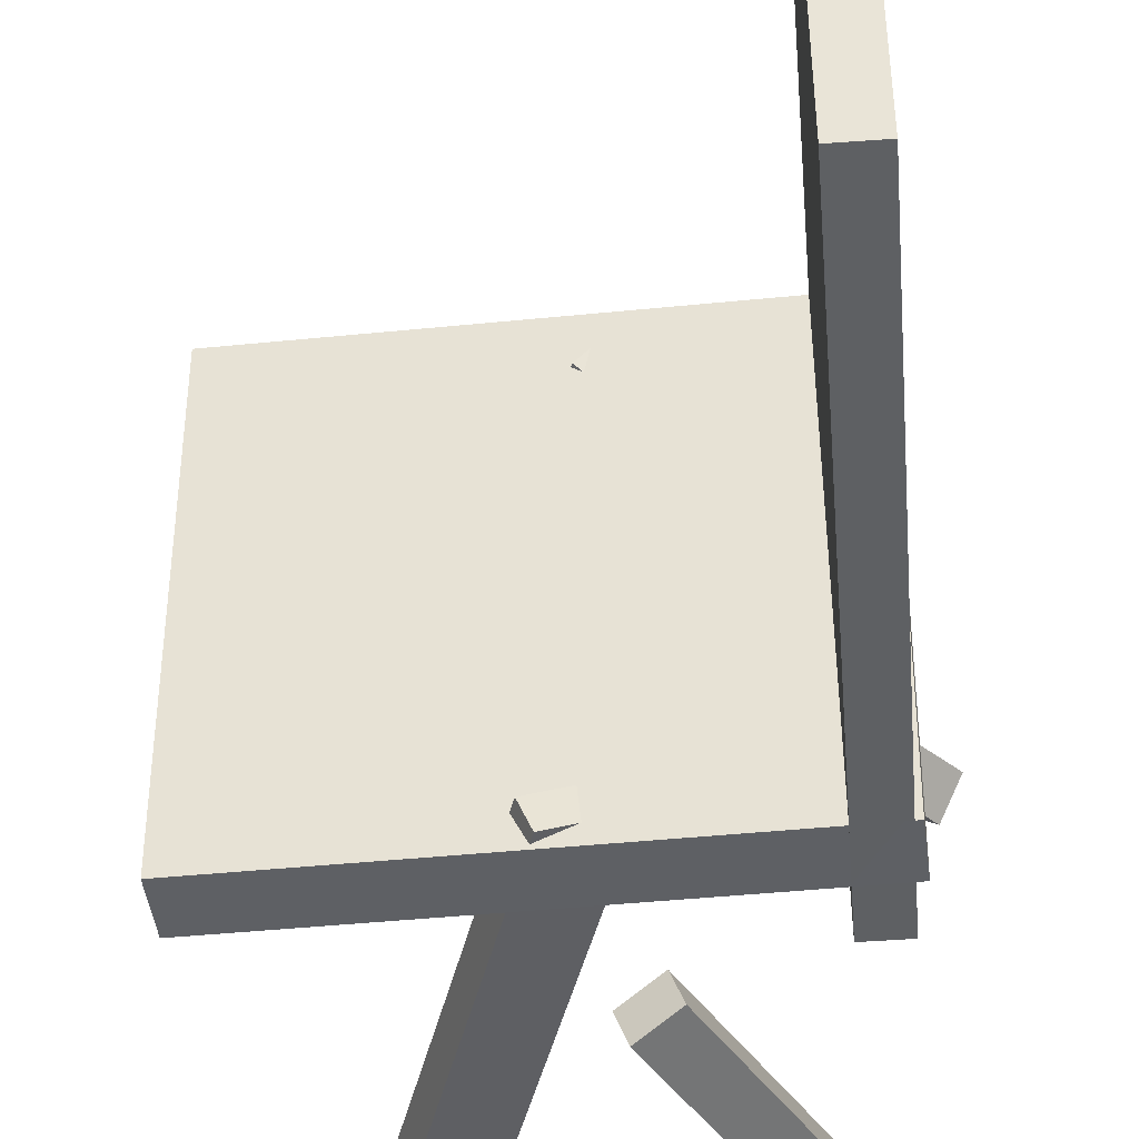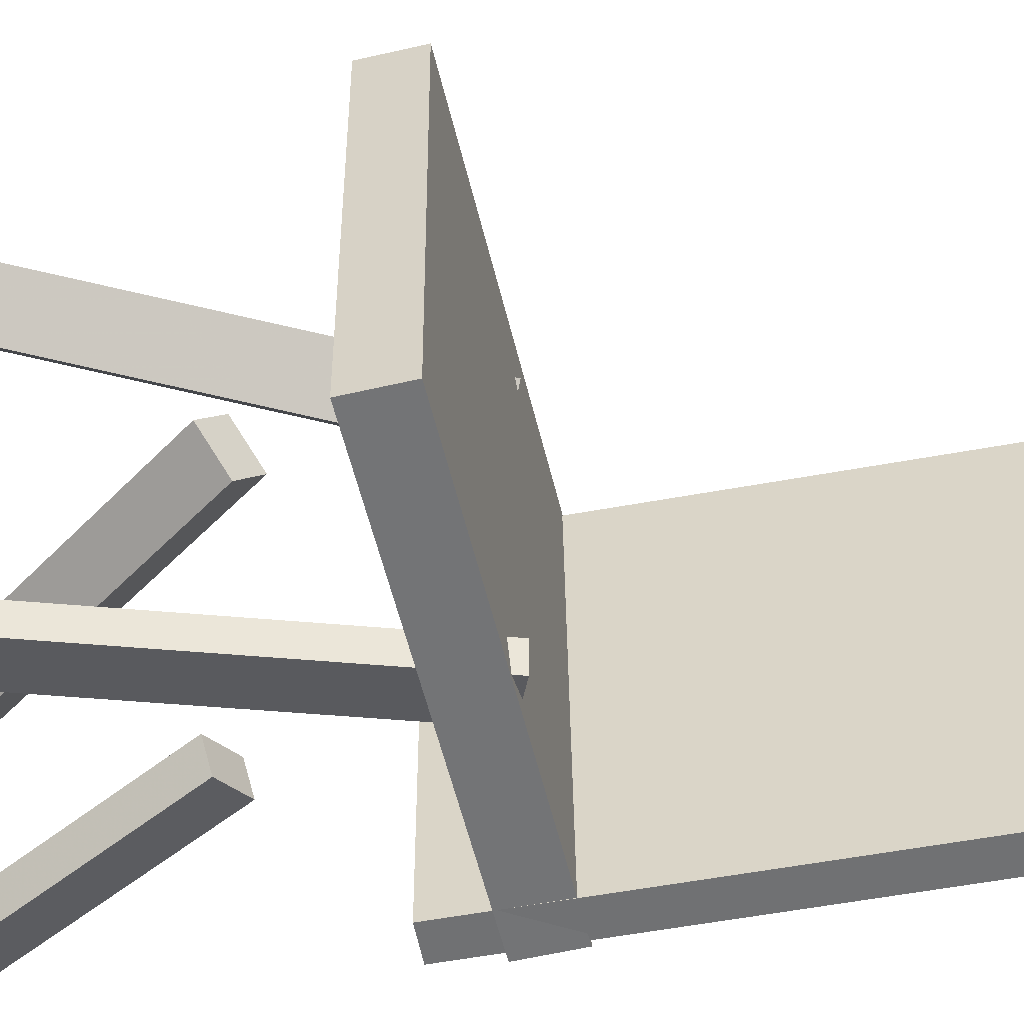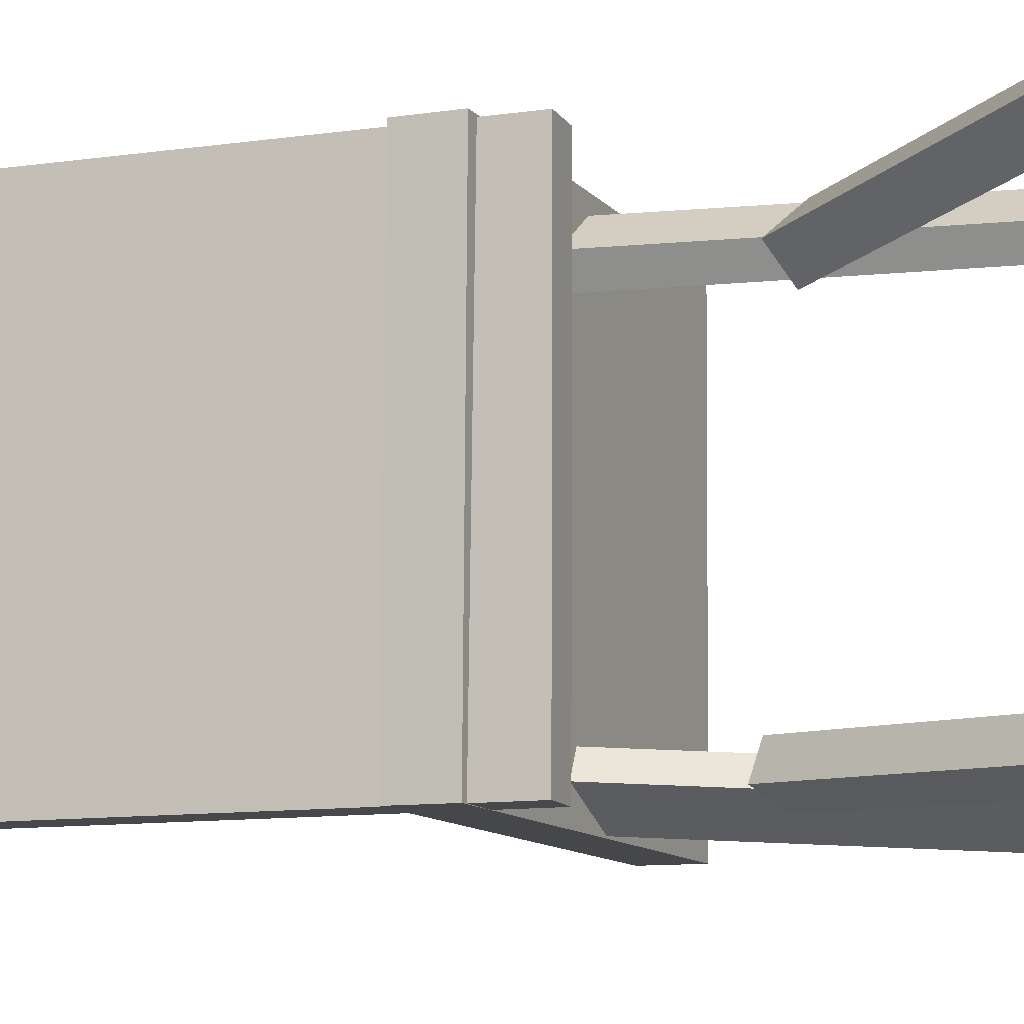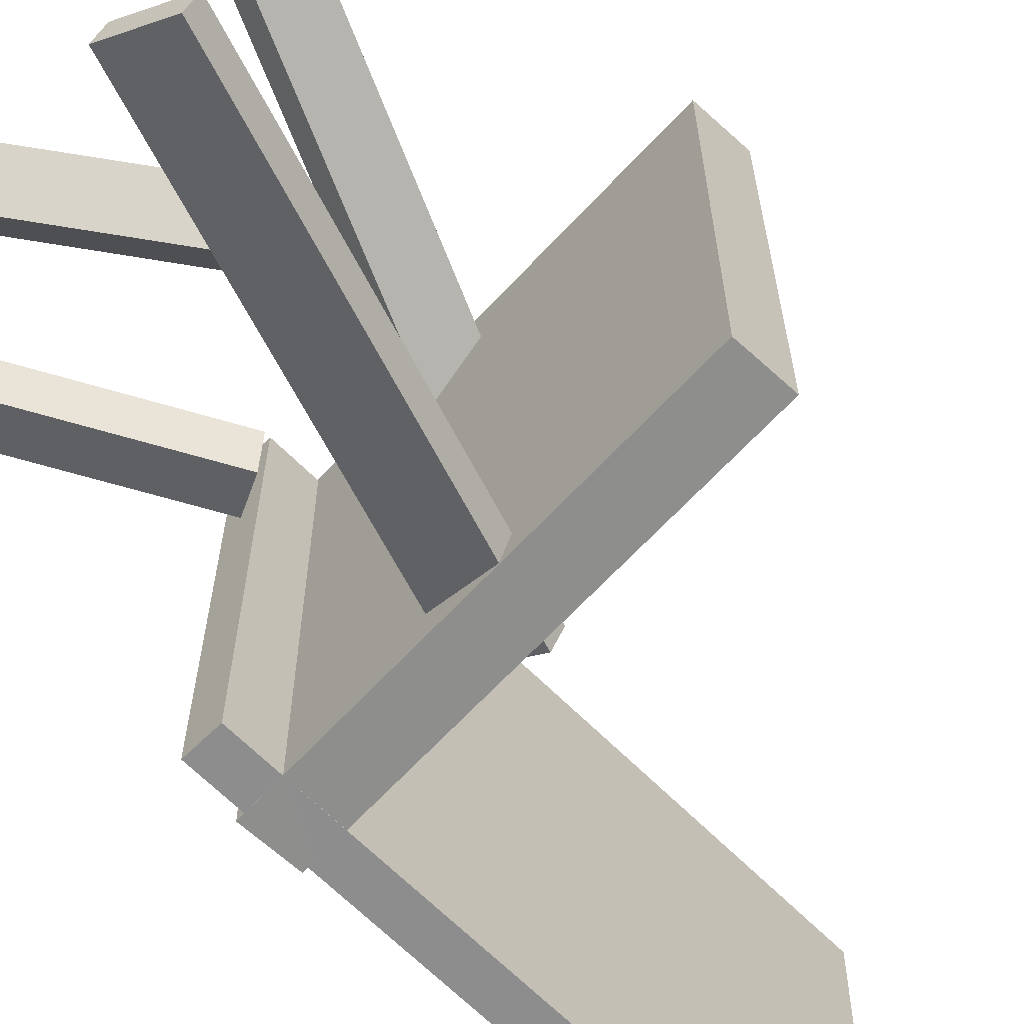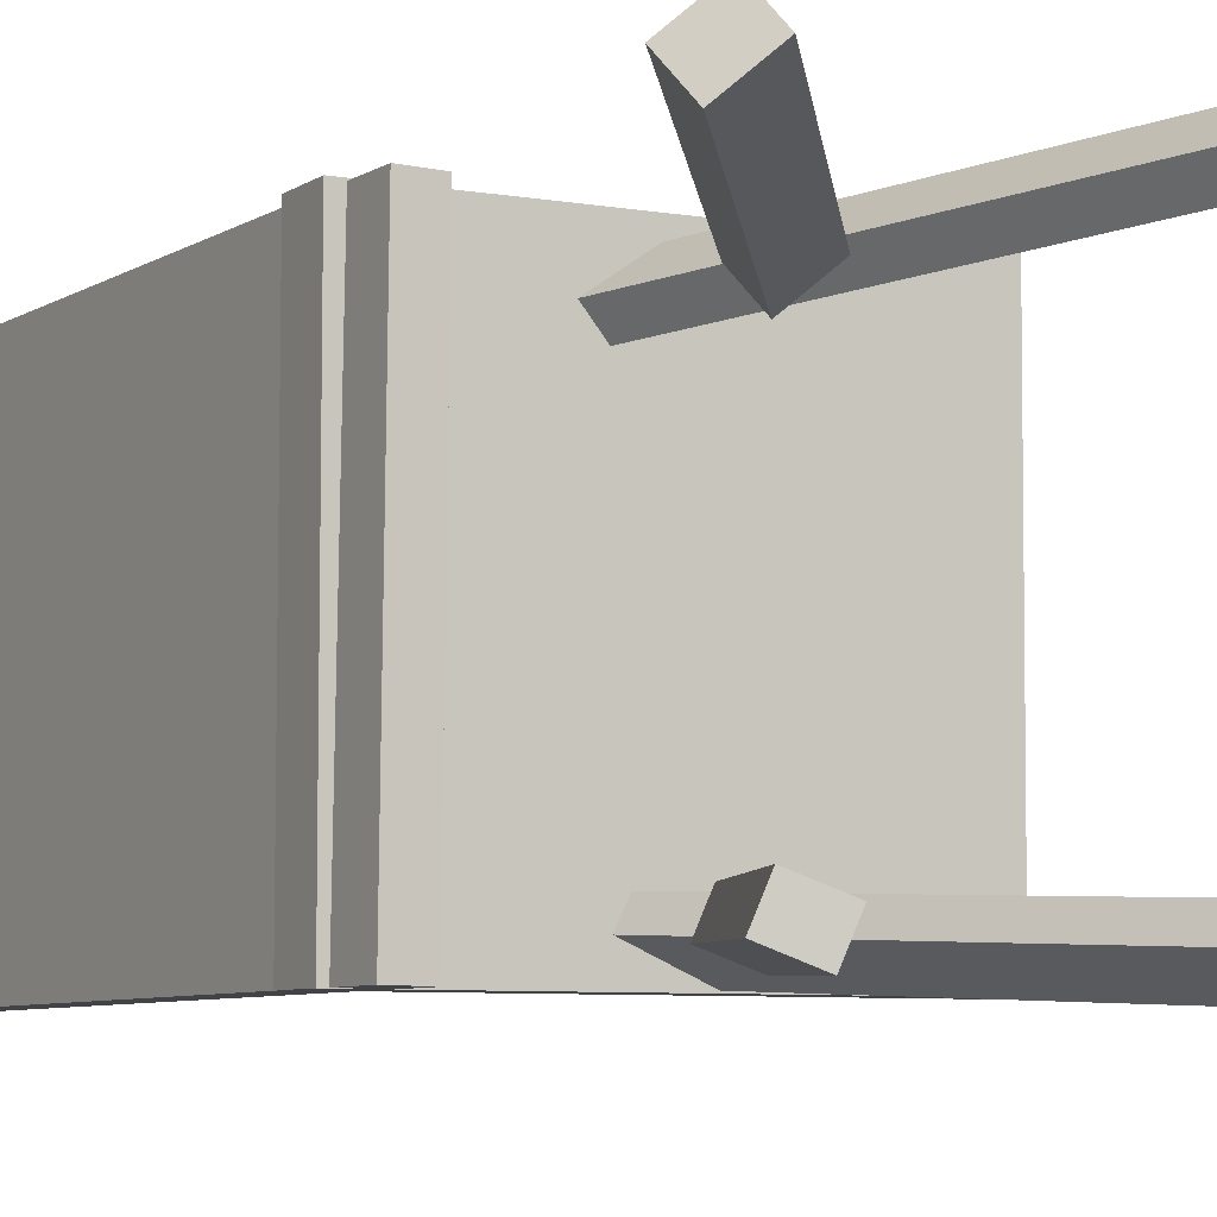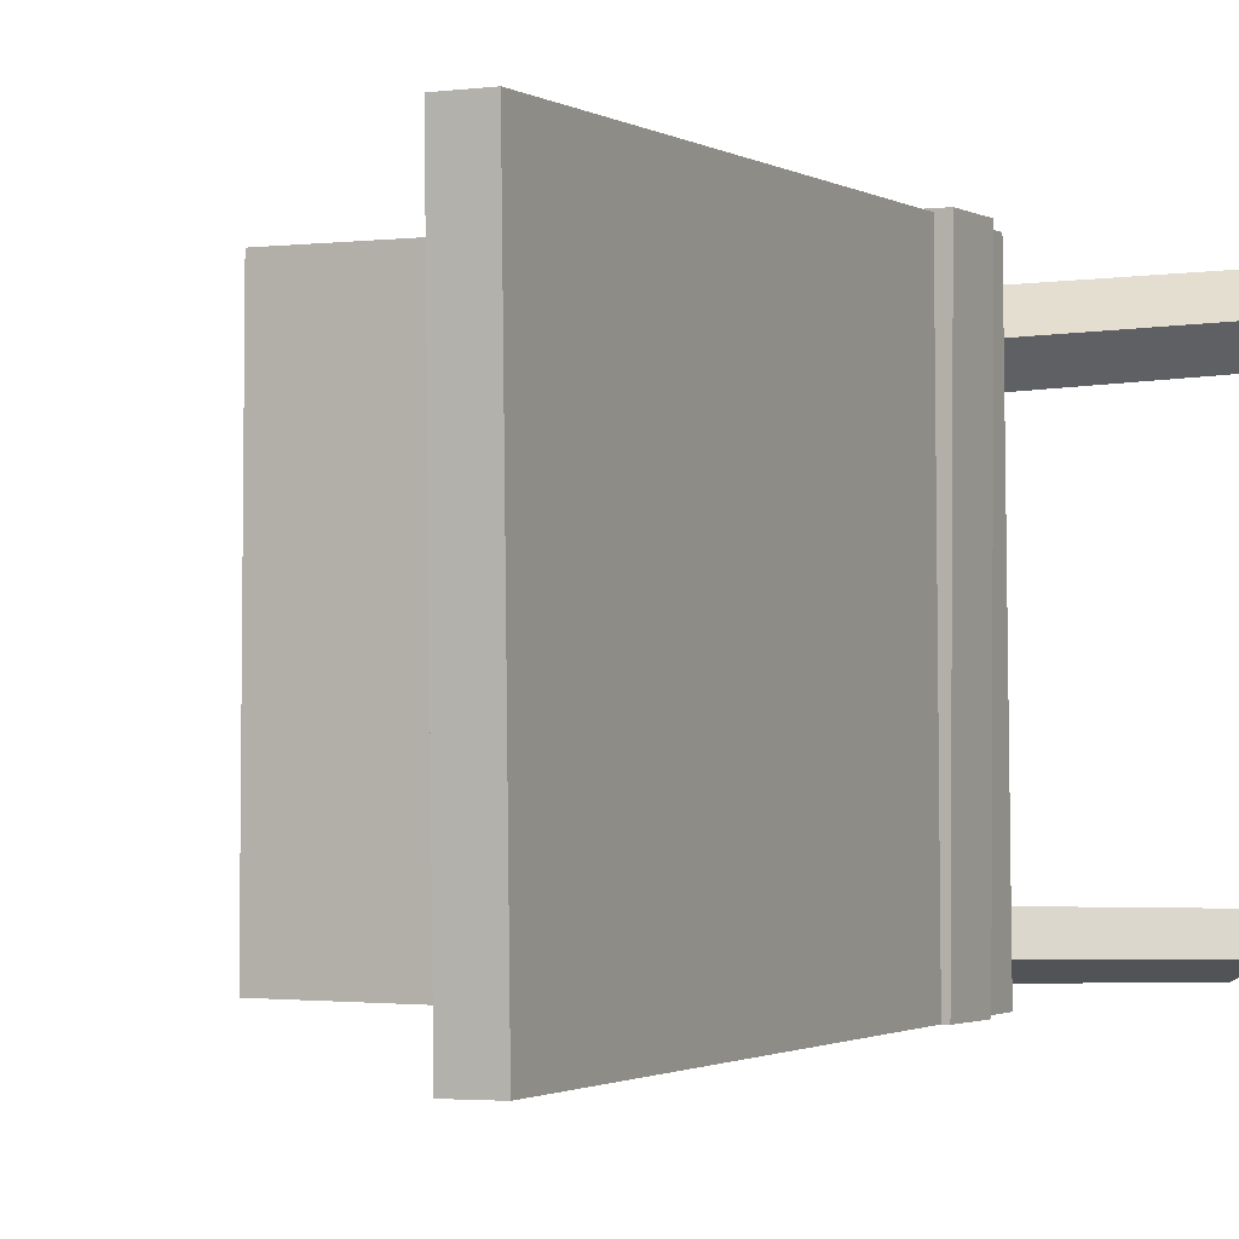
<metadata>
{"format":"obj","ext":"obj","renderer":"f3d","projection":"perspective","resolution":1024,"background":"white","views":[{"elev":-42.4,"azim":-175.4,"up":"+Z"},{"elev":-55.9,"azim":101.0,"up":"+Z"},{"elev":-10.8,"azim":-70.0,"up":"+Z"},{"elev":-65.1,"azim":44.8,"up":"+Z"},{"elev":-6.8,"azim":-30.5,"up":"+Z"},{"elev":-1.3,"azim":-154.7,"up":"+Z"}]}
</metadata>
<code>
v 0.243 -0.1068 -0.2032
v 0.242 -0.11 0.2103
v -0.1815 -0.08836 -0.2041
v -0.1826 -0.09163 0.2094
v 0.2453 -0.05403 -0.2027
v 0.2443 -0.0573 0.2108
v -0.1792 -0.03563 -0.2037
v -0.1803 -0.0389 0.2098
f 1.0 7.0 5.0
f 1.0 3.0 7.0
f 1.0 4.0 3.0
f 1.0 2.0 4.0
f 3.0 8.0 7.0
f 3.0 4.0 8.0
f 5.0 7.0 8.0
f 5.0 8.0 6.0
f 1.0 5.0 6.0
f 1.0 6.0 2.0
f 2.0 6.0 8.0
f 2.0 8.0 4.0
v 0.142 -0.4711 0.1668
v 0.1248 -0.4763 0.191
v -0.03135 -0.06324 0.1322
v -0.04847 -0.06846 0.1565
v 0.1825 -0.451 0.1998
v 0.1654 -0.4562 0.224
v 0.009228 -0.0432 0.1652
v -0.007897 -0.04842 0.1894
f 9.0 15.0 13.0
f 9.0 11.0 15.0
f 9.0 12.0 11.0
f 9.0 10.0 12.0
f 11.0 16.0 15.0
f 11.0 12.0 16.0
f 13.0 15.0 16.0
f 13.0 16.0 14.0
f 9.0 13.0 14.0
f 9.0 14.0 10.0
f 10.0 14.0 16.0
f 10.0 16.0 12.0
v -0.1742 -0.1402 -0.2036
v -0.1694 -0.1401 0.2078
v -0.1746 0.4476 -0.2037
v -0.1698 0.4477 0.2077
v -0.139 -0.1401 -0.204
v -0.1342 -0.1401 0.2074
v -0.1394 0.4477 -0.2041
v -0.1347 0.4477 0.2073
f 17.0 23.0 21.0
f 17.0 19.0 23.0
f 17.0 20.0 19.0
f 17.0 18.0 20.0
f 19.0 24.0 23.0
f 19.0 20.0 24.0
f 21.0 23.0 24.0
f 21.0 24.0 22.0
f 17.0 21.0 22.0
f 17.0 22.0 18.0
f 18.0 22.0 24.0
f 18.0 24.0 20.0
v -0.1715 -0.5161 0.1905
v -0.1895 -0.4981 0.2208
v -0.2044 -0.4946 0.1582
v -0.2224 -0.4766 0.1885
v 0.02301 -0.2666 0.1585
v 0.004977 -0.2487 0.1888
v -0.009885 -0.2451 0.1262
v -0.02792 -0.2272 0.1565
f 25.0 31.0 29.0
f 25.0 27.0 31.0
f 25.0 28.0 27.0
f 25.0 26.0 28.0
f 27.0 32.0 31.0
f 27.0 28.0 32.0
f 29.0 31.0 32.0
f 29.0 32.0 30.0
f 25.0 29.0 30.0
f 25.0 30.0 26.0
f 26.0 30.0 32.0
f 26.0 32.0 28.0
v -0.2017 -0.5214 -0.1949
v -0.1913 -0.5281 -0.1645
v -0.042 -0.2184 -0.1835
v -0.03151 -0.225 -0.1531
v -0.1681 -0.5386 -0.2103
v -0.1576 -0.5452 -0.1798
v -0.008378 -0.2355 -0.1989
v 0.002105 -0.2422 -0.1684
f 33.0 39.0 37.0
f 33.0 35.0 39.0
f 33.0 36.0 35.0
f 33.0 34.0 36.0
f 35.0 40.0 39.0
f 35.0 36.0 40.0
f 37.0 39.0 40.0
f 37.0 40.0 38.0
f 33.0 37.0 38.0
f 33.0 38.0 34.0
f 34.0 38.0 40.0
f 34.0 40.0 36.0
v -0.0169 -0.05244 -0.149
v 0.03979 -0.03278 -0.176
v -0.02712 -0.0547 -0.1721
v 0.02957 -0.03504 -0.1991
v 0.1194 -0.4722 -0.1683
v 0.1761 -0.4525 -0.1953
v 0.1092 -0.4744 -0.1914
v 0.1659 -0.4548 -0.2184
f 41.0 47.0 45.0
f 41.0 43.0 47.0
f 41.0 44.0 43.0
f 41.0 42.0 44.0
f 43.0 48.0 47.0
f 43.0 44.0 48.0
f 45.0 47.0 48.0
f 45.0 48.0 46.0
f 41.0 45.0 46.0
f 41.0 46.0 42.0
f 42.0 46.0 48.0
f 42.0 48.0 44.0

</code>
